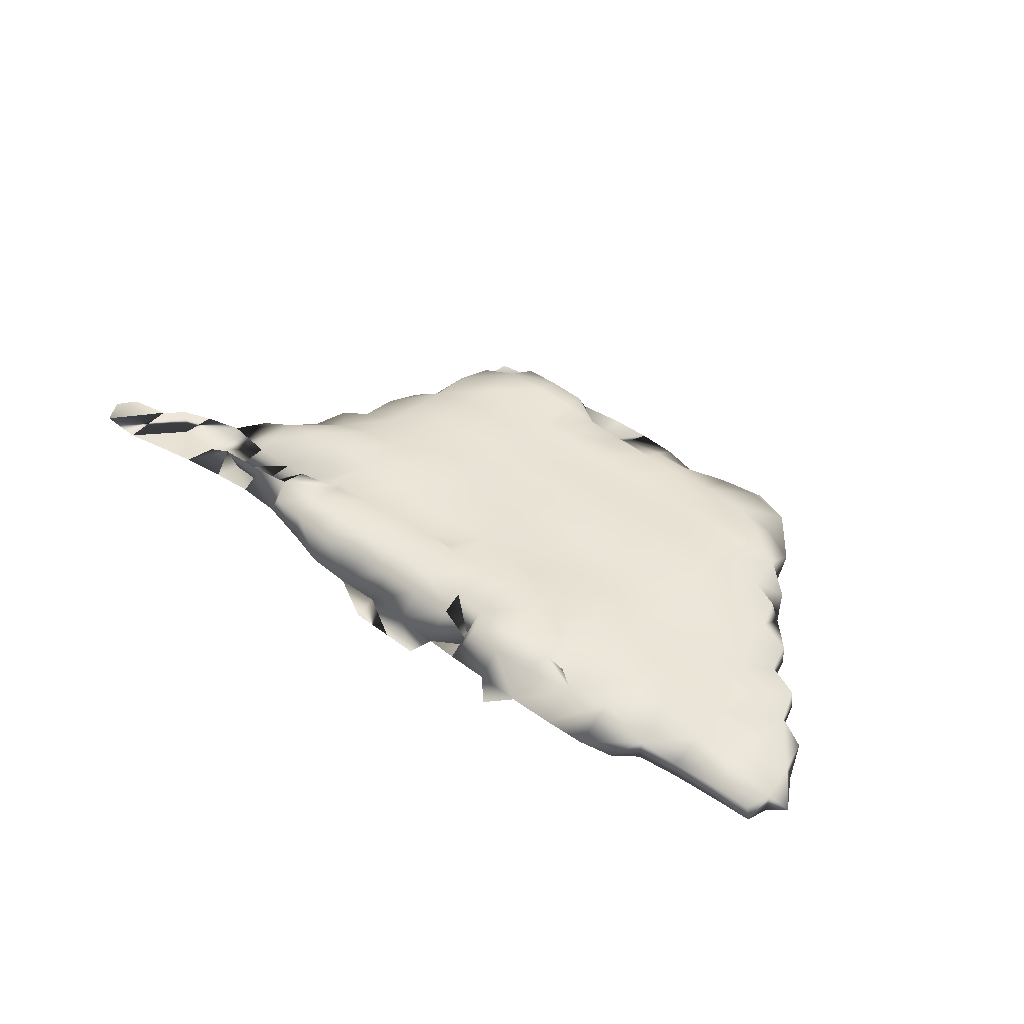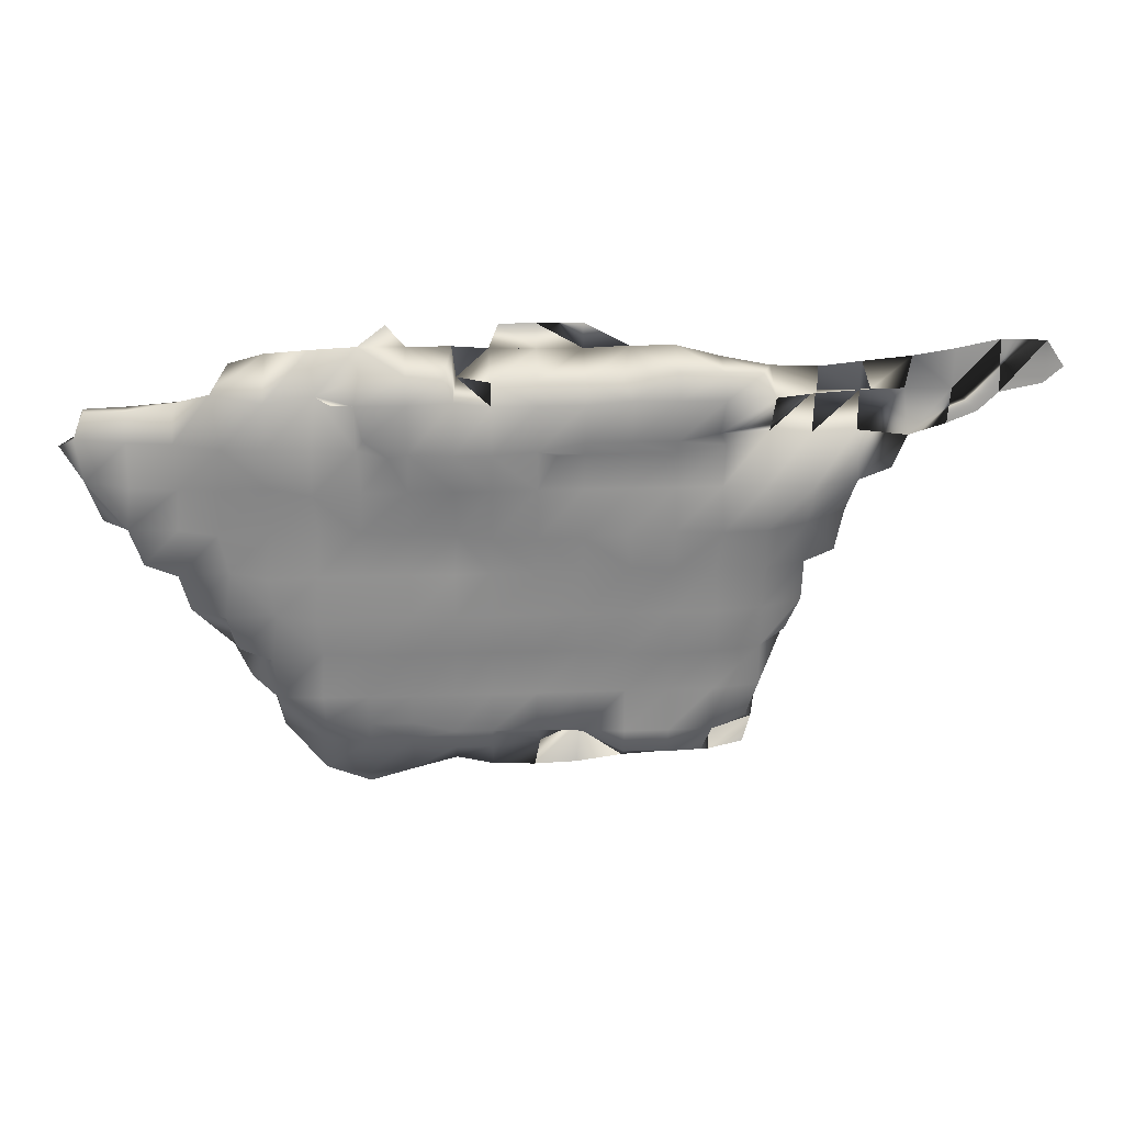
<metadata>
{"format":"obj","ext":"obj","renderer":"f3d","projection":"perspective","resolution":1024,"background":"white","views":[{"elev":47.3,"azim":-139.5,"up":"+Z"},{"elev":18.3,"azim":-4.0,"up":"+Y"}]}
</metadata>
<code>
v 461.5 173 40.75
v 481.6 197.6 43.49
v 449.5 185 43.51
v 447 181 39.3
v 451.5 185 39.57
v 441.9 194.9 41.59
v 468.8 195.2 45.05
v 466.5 196.6 44
v 466.5 190 44.5
v 464.1 174.9 39.83
v 459 192 44.7
v 454 187.2 40.27
v 474.2 196.9 43.76
v 456.5 195 41.57
v 429.8 194.1 42.07
v 432 192.5 42.5
v 455 178 39.23
v 432.5 185.5 42.12
v 442 177.5 38.57
v 434.3 190 39.95
v 466.5 187.3 44.13
v 463.8 197 43.65
v 466 196.4 45
v 456.5 177.5 42.5
v 444.5 192.2 41.27
v 430.3 187.7 41
v 451.5 187.2 44.23
v 432 192.5 40.5
v 439.5 195 44.5
v 459 172.8 40.62
v 463.8 194.3 41.73
v 440.5 176 39
v 442.1 175.9 42.09
v 473.6 190.4 42.78
v 461.5 185 39.5
v 454 182.5 43.5
v 447 175.7 42.17
v 432 194.1 40.9
v 434.6 194.3 40.98
v 446.9 192.4 41.41
v 459 177.5 42.5
v 468.9 182.7 42.2
v 437.7 196.9 43.02
v 444.5 190 40.56
v 439.5 180 39.47
v 461.5 190 40.53
v 473.9 195.1 43.56
v 444.5 197.8 43.53
v 461.5 175 39.57
v 447 185 39.56
v 464 190 40.5
v 444.7 193 45.05
v 454 198.8 43
v 459 192.2 41.27
v 464.1 187.3 44.37
v 434.5 192.5 43
v 466.6 187.6 39.94
v 461.5 187.7 39.87
v 434.7 190 42.92
v 464 177.5 42.5
v 447 190 44.55
v 439.5 187.5 43.5
v 444.5 171.3 40
v 444.5 194.5 41.6
v 439.6 192.9 40.78
v 464 175 42.32
v 432 190 40.46
v 447 172.3 40.58
v 478 193.7 43.5
v 454 192.1 41.27
v 438 178.3 40.65
v 461.5 185.1 43.88
v 449.5 174 41.67
v 429.6 194 40.95
v 451.4 179.6 38.83
v 432 190 42.48
v 449.5 182.5 43.5
v 482.7 196 43
v 451.5 177.5 38.5
v 454 175 38.69
v 436.7 182.4 39.69
v 447.1 197.8 43.55
v 466.6 177.6 42.17
v 432.4 185.4 40.82
v 449.5 177.5 42.5
v 461.5 190 44.5
v 456.5 194.8 45.27
v 442.1 180.3 42.74
v 454 182.5 39.5
v 444.5 196.4 45
v 441.9 189.8 44.25
v 453.1 179.1 38.93
v 454 175.2 42.27
v 434.5 187.5 42.55
v 451.5 182.5 43.5
v 449.5 190 44.57
v 444.3 192.4 44.67
v 469 192 41.67
v 449.5 180.1 42.88
v 442 185 43.5
v 439.6 197.4 43.24
v 473.5 192.5 41.66
v 451.5 190 44.57
v 444.5 172.8 38.85
v 442.7 173.1 38.95
v 442.2 195.2 43.95
v 439.2 184.9 43.3
v 471.4 192.7 43.32
v 447 177.5 42.5
v 469 187.5 40.53
v 456.6 175 42.25
v 436.7 187.4 43.15
v 461.5 175 42.43
v 456.5 197.5 43.28
v 451.5 174 41.7
v 466.8 185 39.73
v 470.6 187.7 41.19
v 461.5 192 44.7
v 436.7 195.4 43.63
v 469.1 184.9 40.56
v 439.7 175.2 40.46
v 434.4 184.9 40.09
v 446 198.8 43
v 449.7 195.9 42.65
v 469 185 42.6
v 439.1 177.4 40.07
v 466.8 182.4 39.79
v 452 198.8 43
v 456.5 177.5 39.39
v 449 196.3 45
v 454 187.2 44.27
v 451.5 195 41.6
v 447 182.5 43.5
v 479.1 194.8 43.51
v 466.7 184.9 43.34
v 447 196.5 45
v 466.5 193.6 45
v 444.5 182.5 43.5
v 459.1 185.2 43.74
v 449.5 177.5 38.5
v 471.2 187.9 42.35
v 447 177.5 38.5
v 444.5 177.5 42.5
v 449.5 185 39.57
v 439.5 177.5 42.1
v 455 192 44.83
v 447 180.1 42.87
v 451.5 175.2 42.27
v 449.5 192.5 41.5
v 468 180.3 40.94
v 454.3 174 41.01
v 431.8 187.3 40.67
v 466.3 195.1 42.74
v 442 179.6 38.83
v 473.3 190.6 41.65
v 466 175.7 42.05
v 449.5 182.5 39.5
v 468.9 182.5 40.87
v 459 175 42.41
v 461.5 173.5 42
v 456.5 192.8 45.15
v 444.5 195.8 42.15
v 461.5 196.5 45
v 447 185 43.5
v 442 182.5 39.5
v 434.4 184.8 42.36
v 476.6 197.2 43.63
v 456.4 172.4 40.51
v 461.5 195 45.43
v 441.9 197.6 43.34
v 439.6 182.6 42.92
v 447 194.5 41.6
v 456.5 198.8 43
v 470.7 185.5 42
v 470.4 185.5 41
v 464.1 173.1 40.75
v 459 187.4 40.09
v 451.5 187.2 40.27
v 454 192.3 45.21
v 441.8 175 38.72
v 468.9 187.6 43.39
v 447 195.8 42.15
v 454 190 44.55
v 444.4 187.6 43.97
v 441.9 189.8 40.31
v 449.5 175 38.57
v 469 192.6 43.3
v 464 195 45.39
v 442 192.5 44.51
v 481.5 195.2 43.43
v 429.6 190.2 42.1
v 461.5 180 39.5
v 444.5 190 44.49
v 461.5 179.9 43.13
v 476.5 195 43.49
v 437 190 43.52
v 463.9 185.2 43.73
v 454.1 177.6 38.76
v 463.9 196.4 45
v 451.5 177.5 42.5
v 468.1 180.9 42.05
v 447 187.5 44
v 466.6 190.3 40.66
v 434.5 192.5 40.5
v 447 190.2 40.81
v 464 187.8 39.73
v 460 196.3 45
v 437.1 194.8 41.15
v 466.5 182.5 43
v 434.2 187.4 39.8
v 439.4 194.8 41.41
v 444.5 185 43.5
v 454 194.8 45.27
v 456.5 192.2 41.27
v 456.5 182.5 39.5
v 469.1 190.1 40.91
v 454 190 40.59
v 464.2 195.4 42.36
v 444.5 179.8 38.73
v 453.5 173.6 39
v 437.1 180.2 40.49
v 444.5 180.1 42.88
v 434.9 182.8 42.05
v 447 179.8 38.73
v 454 180.1 42.88
v 451.5 175 38.57
v 456.5 190 44.5
v 455.9 175.8 39
v 456.5 182.5 43.5
v 458.8 187.4 44.37
v 456.5 185 39.57
v 454 185 43.57
v 437.5 180.4 42.13
v 441.8 182.4 43.34
v 444.5 181 39.3
v 449.5 195.1 45.29
v 451.5 196 44.7
v 464 182.5 39.5
v 428.2 192 41
v 466.8 177.4 40.44
v 444.5 175 38.5
v 434.8 182.8 40.62
v 437.1 192.4 43.98
v 442 172.5 40.5
v 454 195 41.57
v 444.5 172.2 40.79
v 459 173.6 42
v 466.5 180 39.99
v 446.9 172.9 38.92
v 459 195 41.59
v 437 185 39.5
v 461.3 195.8 42.1
v 463.5 173.6 42
v 439.5 185 39.5
v 439.5 192.5 44.49
v 456.5 187.2 44.27
v 456.5 192 44.7
v 461.5 182.5 43.5
v 451.5 192.2 45.27
v 464 180 39.5
v 451.5 180.1 42.88
v 464 190 44.5
v 454 185 39.57
v 429.3 192.6 40.63
v 464.2 192.4 44.64
v 436.8 182.4 42.37
v 469.1 195 43.45
v 447 182.5 39.5
v 461.5 192.2 41.27
v 454 197.5 43.28
v 442.1 187.8 43.7
v 451.5 185 43.56
v 471.6 192.3 41.67
v 442 185 39.5
v 479 197.7 43.57
v 461.5 182.5 39.5
v 466.4 192.3 41.45
v 469.1 196.5 44
v 466.7 195.1 45.25
v 454 196 44.7
v 464 177.5 39.5
v 442 177.5 42.47
v 471.4 189.8 41.43
v 446 192 44.83
v 451.6 180.6 39.31
v 471.6 190 43.53
v 451.5 182.5 39.5
v 444.5 174.5 41.6
v 449.5 179.8 38.73
v 429.4 190 40.89
v 449.5 194.5 41.59
v 456.5 180 39.5
v 447 175 38.52
v 454.1 180.1 39.43
v 429.2 192.7 42.23
v 464 180 43.02
v 466.6 192.8 43.58
v 464 182.5 43.49
v 441.7 180.7 39.33
v 471.4 196.7 44
v 459 192.8 45.15
v 459 177.5 39.5
v 466.6 180 42.44
v 451.5 194.8 45.27
v 469.1 189.9 44.28
v 464 192.2 41.27
v 439.5 182.5 39.5
v 458.5 196 44.77
v 444.5 185 39.51
v 442 192.4 41.06
v 459 190 40.57
v 471.5 195 43.36
v 444.5 182.5 39.5
v 440.5 177.5 39
v 437 192.5 40.51
v 444.5 187.5 40
v 431.8 187.5 42.24
v 449.5 187.2 40.27
v 434.6 194.7 42.65
v 474.3 192.4 43.33
v 456.5 190 40.57
v 459 185 39.52
v 451.6 172.4 40.48
v 461.5 192.8 45.15
v 442.1 187.8 39.7
v 439.5 187.5 39.5
v 439.3 179.8 42.39
v 449.5 190.1 40.88
v 454 172.3 40.47
v 454 177.5 42.5
v 451.5 173.5 39
v 461.5 187.5 44.5
v 463.7 193.1 45.04
v 449.5 181 39.3
v 456.5 180.1 42.88
v 456.5 196 44.7
v 444.5 175.8 42.15
v 476.3 193.1 43.44
v 451.5 192.5 41.49
v 449.4 175.2 42.2
v 447 174.5 41.64
v 459 180 43.04
v 466 173.6 41
v 449.5 192.2 45.27
v 455.5 177 39
v 459 182.5 39.5
v 437.2 185.1 42.75
v 444.3 195 45.26
v 444.5 177.5 38.5
v 439.4 189.9 40.07
v 456.6 174.6 40.07
v 471.7 195.4 45.03
v 459 190 44.5
v 437 190.1 39.9
v 449.5 172.8 40.45
v 451.6 190.2 40.86
v 459 180 39.5
v 441.7 174.6 41.18
v 456.5 185 43.57
v 443 195 45
v 459 197.6 43.28
v 459 182.5 43.5
v 459 195 45.28
v 461.4 197.6 43.57
v 459 175 39.52
v 461.5 194.5 41.59
v 461.5 177.5 42.5
v 456.5 187.2 40.27
v 447 195 45.43
v 461.5 177.5 39.5
v 437 187.5 39.5
v 449.6 187.4 44.03
v 449.5 173.6 39
v 449.5 197.7 43.51
v 466.5 175 40.67
v 439.5 190.2 43.91
v 447.1 192.3 45.2
v 432 194.1 42.11
v 451.5 197.5 43.25
v 447 187.2 40.24
v 464 185 39.5
f 365 351 302
f 134 195 338
f 97 193 284
f 201 303 150
f 299 45 165
f 59 112 196
f 159 111 247
f 125 120 175
f 250 214 14
f 207 361 308
f 337 33 288
f 59 196 243
f 81 242 122
f 303 209 296
f 362 72 139
f 67 290 28
f 54 366 269
f 209 303 42
f 100 234 212
f 231 12 368
f 309 50 313
f 250 366 54
f 151 228 351
f 156 375 240
f 204 315 20
f 76 16 191
f 5 318 178
f 215 231 322
f 147 143 109
f 276 35 381
f 278 7 267
f 191 26 317
f 339 245 70
f 25 44 310
f 104 105 241
f 22 364 199
f 160 66 113
f 5 178 263
f 153 8 267
f 85 200 261
f 128 379 270
f 257 161 179
f 80 220 226
f 178 12 263
f 208 211 65
f 205 149 328
f 60 296 367
f 251 371 326
f 171 233 327
f 283 216 273
f 100 171 234
f 56 76 59
f 36 229 359
f 249 373 68
f 341 68 73
f 156 83 66
f 65 350 354
f 352 47 13
f 372 103 96
f 52 377 369
f 256 131 359
f 232 36 359
f 47 13 195
f 94 112 59
f 371 251 122
f 25 40 205
f 206 57 381
f 55 9 262
f 20 354 210
f 181 286 305
f 153 187 267
f 178 217 12
f 243 196 376
f 111 93 351
f 352 47 312
f 335 362 229
f 221 233 266
f 120 110 117
f 19 154 219
f 97 348 106
f 372 27 103
f 103 344 96
f 376 91 189
f 365 30 168
f 139 72 332
f 115 323 151
f 24 41 342
f 274 316 309
f 48 170 106
f 157 4 268
f 370 49 365
f 32 126 314
f 349 219 224
f 208 65 315
f 85 109 37
f 91 193 97
f 200 85 340
f 57 120 116
f 106 29 255
f 30 365 1
f 227 256 353
f 23 22 199
f 199 169 188
f 316 205 380
f 225 335 229
f 108 312 187
f 374 130 236
f 319 119 208
f 75 289 285
f 293 142 140
f 358 121 244
f 221 223 242
f 351 228 129
f 221 266 223
f 374 182 82
f 375 66 10
f 201 150 42
f 278 300 312
f 8 278 267
f 233 221 327
f 26 290 152
f 224 4 334
f 184 100 212
f 254 326 325
f 334 287 285
f 210 371 122
f 52 369 348
f 373 355 68
f 171 88 234
f 345 228 198
f 277 216 203
f 325 326 185
f 77 147 99
f 242 166 122
f 304 236 344
f 333 297 137
f 17 198 294
f 124 237 379
f 104 241 293
f 47 13 167
f 373 249 293
f 283 141 117
f 33 358 288
f 361 336 308
f 3 133 77
f 204 208 315
f 86 332 262
f 107 271 62
f 251 326 254
f 27 272 232
f 350 371 354
f 89 287 263
f 375 156 66
f 145 33 282
f 168 329 351
f 43 101 211
f 301 363 161
f 212 164 202
f 289 334 285
f 219 4 224
f 307 254 274
f 163 207 363
f 57 116 381
f 192 276 238
f 163 169 199
f 255 376 189
f 105 104 244
f 159 247 113
f 297 137 267
f 44 185 310
f 8 279 7
f 81 251 254
f 74 15 378
f 75 285 294
f 300 47 312
f 40 291 149
f 297 9 187
f 288 244 246
f 301 118 324
f 57 206 203
f 329 220 80
f 294 285 89
f 300 352 312
f 303 296 60
f 337 341 37
f 16 319 378
f 349 224 142
f 159 367 41
f 102 283 273
f 197 298 135
f 67 20 210
f 157 5 287
f 57 110 120
f 340 85 37
f 45 299 154
f 293 241 142
f 12 321 368
f 5 144 318
f 62 91 376
f 291 124 132
f 380 328 318
f 364 163 199
f 68 355 73
f 264 74 38
f 96 344 377
f 270 280 114
f 148 330 200
f 146 179 183
f 359 229 139
f 160 1 176
f 145 282 88
f 129 345 198
f 272 27 372
f 337 288 341
f 236 130 369
f 121 32 180
f 322 368 177
f 193 184 61
f 97 284 52
f 21 55 135
f 229 362 139
f 237 213 280
f 257 146 183
f 50 380 144
f 93 111 24
f 51 58 46
f 119 43 208
f 1 49 176
f 261 225 36
f 148 115 151
f 126 45 314
f 170 29 106
f 126 121 145
f 380 205 328
f 298 258 194
f 252 250 361
f 211 310 65
f 34 155 320
f 311 46 177
f 96 377 61
f 370 302 192
f 341 288 246
f 118 11 353
f 23 8 22
f 243 376 255
f 9 305 187
f 184 212 202
f 366 31 269
f 76 191 317
f 206 51 203
f 45 307 165
f 27 131 183
f 300 352 13
f 133 222 147
f 295 16 378
f 195 338 320
f 45 154 314
f 124 182 374
f 82 162 48
f 204 39 208
f 302 129 357
f 263 12 231
f 370 365 302
f 330 93 24
f 140 289 75
f 373 186 331
f 271 184 91
f 358 105 244
f 165 274 309
f 109 337 37
f 305 286 108
f 222 133 138
f 160 253 66
f 102 320 108
f 239 264 290
f 339 149 132
f 303 83 150
f 234 88 138
f 374 82 130
f 296 209 298
f 56 59 243
f 249 68 246
f 164 3 372
f 67 210 152
f 348 136 90
f 11 227 353
f 285 287 89
f 144 380 318
f 154 19 314
f 221 45 126
f 11 301 161
f 330 335 225
f 118 353 86
f 257 179 146
f 32 121 126
f 64 162 106
f 40 172 291
f 61 377 284
f 114 336 361
f 355 115 73
f 183 179 259
f 153 297 187
f 116 120 158
f 316 44 205
f 2 134 190
f 70 245 14
f 38 319 39
f 4 235 268
f 171 100 107
f 334 157 287
f 324 333 188
f 143 337 109
f 221 81 307
f 141 283 286
f 327 71 145
f 248 158 150
f 95 261 36
f 8 153 218
f 355 373 331
f 347 62 112
f 16 76 56
f 355 331 323
f 323 331 220
f 169 324 188
f 124 374 236
f 76 317 59
f 254 325 274
f 292 17 294
f 72 55 332
f 288 358 244
f 155 283 102
f 90 48 106
f 83 60 66
f 46 54 269
f 154 299 235
f 329 80 151
f 271 100 184
f 305 108 187
f 349 19 219
f 119 29 101
f 223 347 166
f 4 219 235
f 38 74 378
f 324 118 265
f 309 316 50
f 47 320 108
f 30 168 351
f 116 238 381
f 6 310 211
f 365 168 351
f 235 299 313
f 181 125 174
f 333 137 279
f 277 306 31
f 167 275 195
f 323 220 329
f 252 366 250
f 23 199 188
f 161 87 179
f 261 200 225
f 295 74 264
f 239 290 191
f 208 43 211
f 290 264 28
f 35 206 381
f 182 162 82
f 266 347 223
f 353 256 230
f 192 357 276
f 292 215 346
f 101 29 170
f 327 145 88
f 160 247 1
f 136 82 48
f 24 342 335
f 206 58 51
f 215 89 231
f 83 156 240
f 93 148 151
f 127 158 248
f 83 240 150
f 150 158 42
f 342 362 335
f 153 31 218
f 280 336 114
f 318 328 356
f 185 350 310
f 196 112 376
f 42 120 125
f 162 48 106
f 336 280 87
f 245 379 270
f 21 9 55
f 290 67 152
f 125 175 174
f 277 98 216
f 172 182 291
f 34 283 155
f 79 140 75
f 297 187 267
f 301 324 169
f 41 194 342
f 240 375 10
f 155 102 320
f 174 175 117
f 221 242 81
f 237 280 270
f 148 200 340
f 107 100 271
f 72 197 55
f 277 153 297
f 226 79 198
f 307 81 254
f 69 134 338
f 367 159 113
f 282 222 88
f 346 215 322
f 3 272 372
f 265 262 297
f 7 352 312
f 240 248 150
f 157 268 144
f 188 333 279
f 286 320 108
f 90 136 48
f 222 143 147
f 278 300 267
f 86 262 265
f 142 224 289
f 260 248 281
f 339 70 356
f 63 68 246
f 194 258 342
f 270 114 53
f 158 120 42
f 111 30 247
f 7 352 267
f 110 283 117
f 13 167 195
f 134 275 2
f 64 172 25
f 251 81 122
f 122 166 84
f 80 226 198
f 132 379 245
f 25 172 40
f 108 273 187
f 179 213 259
f 166 347 112
f 19 349 180
f 321 70 214
f 67 28 204
f 215 292 294
f 69 134 195
f 47 195 320
f 5 157 144
f 321 311 368
f 36 225 229
f 216 57 203
f 50 268 313
f 71 221 126
f 249 104 293
f 101 6 211
f 140 142 289
f 217 178 356
f 134 275 195
f 151 80 228
f 300 312 267
f 11 118 301
f 283 34 286
f 253 176 10
f 87 213 179
f 257 227 11
f 278 312 267
f 317 94 59
f 186 293 140
f 281 248 240
f 83 303 60
f 110 57 216
f 183 259 103
f 186 79 226
f 302 357 192
f 2 190 78
f 143 222 282
f 333 324 265
f 147 109 99
f 230 139 332
f 316 380 50
f 221 71 327
f 329 151 351
f 166 112 94
f 209 42 125
f 181 21 135
f 124 379 132
f 307 274 165
f 105 180 241
f 220 331 226
f 357 346 276
f 202 164 372
f 115 148 340
f 101 170 6
f 245 270 14
f 341 340 37
f 33 143 282
f 21 305 9
f 214 250 54
f 45 221 307
f 247 160 113
f 114 173 361
f 216 98 273
f 259 304 344
f 58 322 177
f 58 35 322
f 272 95 232
f 358 33 145
f 149 291 132
f 92 75 294
f 31 306 269
f 32 19 180
f 331 186 226
f 181 135 125
f 127 260 238
f 352 312 267
f 182 172 162
f 214 70 14
f 111 41 24
f 348 106 360
f 287 5 263
f 198 92 294
f 325 185 316
f 278 8 7
f 3 77 272
f 121 358 145
f 218 252 22
f 321 214 311
f 227 257 183
f 128 270 53
f 299 165 313
f 185 44 316
f 202 96 61
f 296 298 194
f 363 336 87
f 186 373 293
f 348 90 106
f 95 99 261
f 88 222 138
f 111 159 41
f 219 154 235
f 197 72 258
f 367 194 41
f 239 295 264
f 180 349 241
f 366 252 31
f 176 49 10
f 141 286 181
f 82 123 48
f 303 201 42
f 79 92 198
f 46 58 177
f 46 311 54
f 170 106 6
f 116 158 127
f 106 64 6
f 369 130 136
f 141 181 174
f 33 337 143
f 31 252 218
f 230 332 86
f 326 350 185
f 257 11 161
f 102 273 108
f 29 119 243
f 67 204 20
f 131 227 183
f 253 160 176
f 273 98 187
f 44 25 205
f 149 339 328
f 66 253 10
f 213 237 304
f 30 111 351
f 306 51 269
f 152 210 122
f 256 139 230
f 138 133 164
f 163 364 361
f 193 61 284
f 97 106 189
f 311 214 54
f 51 46 269
f 298 197 258
f 118 86 265
f 175 120 117
f 290 26 191
f 204 28 39
f 104 249 246
f 152 122 84
f 319 56 119
f 370 281 49
f 268 50 144
f 270 114 14
f 212 138 164
f 375 343 176
f 323 329 151
f 286 34 320
f 26 152 317
f 260 281 370
f 315 354 20
f 4 157 334
f 379 237 270
f 184 202 61
f 28 38 39
f 315 65 354
f 66 60 113
f 153 277 31
f 310 350 65
f 141 174 117
f 256 359 139
f 131 232 359
f 377 236 369
f 363 87 161
f 266 233 171
f 217 321 12
f 339 132 245
f 98 297 187
f 119 56 243
f 127 248 260
f 171 107 347
f 234 138 212
f 169 163 363
f 284 377 52
f 103 259 344
f 109 85 99
f 200 330 225
f 262 9 297
f 43 119 101
f 8 23 279
f 247 30 1
f 232 95 36
f 292 346 357
f 181 305 21
f 91 97 189
f 172 64 162
f 73 115 340
f 98 277 297
f 70 217 356
f 135 209 125
f 365 49 1
f 6 64 310
f 18 166 94
f 203 51 306
f 182 124 291
f 15 74 295
f 84 166 18
f 242 223 166
f 348 369 136
f 89 263 231
f 137 279 267
f 301 169 363
f 215 294 89
f 178 318 356
f 202 372 96
f 124 374 379
f 341 73 340
f 281 240 10
f 224 334 289
f 351 129 302
f 258 362 342
f 308 336 363
f 165 309 313
f 68 341 246
f 321 217 70
f 7 312 267
f 260 370 192
f 344 236 377
f 72 362 258
f 29 243 255
f 322 231 368
f 47 300 13
f 332 55 262
f 354 371 210
f 238 276 381
f 358 180 105
f 23 188 279
f 69 195 338
f 129 198 17
f 79 186 140
f 227 131 256
f 49 281 10
f 84 18 317
f 326 371 350
f 328 339 356
f 8 218 22
f 95 77 99
f 298 209 135
f 367 296 194
f 92 79 75
f 129 292 357
f 171 327 88
f 266 171 347
f 319 38 378
f 207 163 361
f 355 323 115
f 279 7 267
f 268 235 313
f 106 255 189
f 116 127 238
f 112 62 376
f 15 295 378
f 16 295 191
f 358 121 180
f 228 80 198
f 27 183 103
f 60 367 113
f 330 24 335
f 274 325 316
f 346 35 276
f 35 346 322
f 114 250 14
f 152 84 317
f 64 25 310
f 55 197 135
f 133 3 164
f 148 93 330
f 47 108 312
f 71 126 145
f 114 53 173
f 252 364 22
f 16 56 319
f 353 230 86
f 205 40 149
f 364 252 361
f 283 110 216
f 124 237 304
f 93 151 351
f 317 18 94
f 97 52 348
f 368 311 177
f 241 349 142
f 47 167 195
f 133 147 77
f 347 107 62
f 19 32 314
f 292 129 17
f 280 213 87
f 271 91 62
f 130 82 136
f 207 308 363
f 244 104 246
f 304 124 236
f 99 85 261
f 250 114 361
f 264 38 28
f 295 239 191
f 228 345 129
f 35 58 206
f 213 304 259
f 244 63 246
f 39 319 208
f 184 193 91
f 312 187 267
f 77 95 272
f 375 176 10
f 333 265 297
f 131 27 232
f 260 192 238
f 277 203 306

</code>
